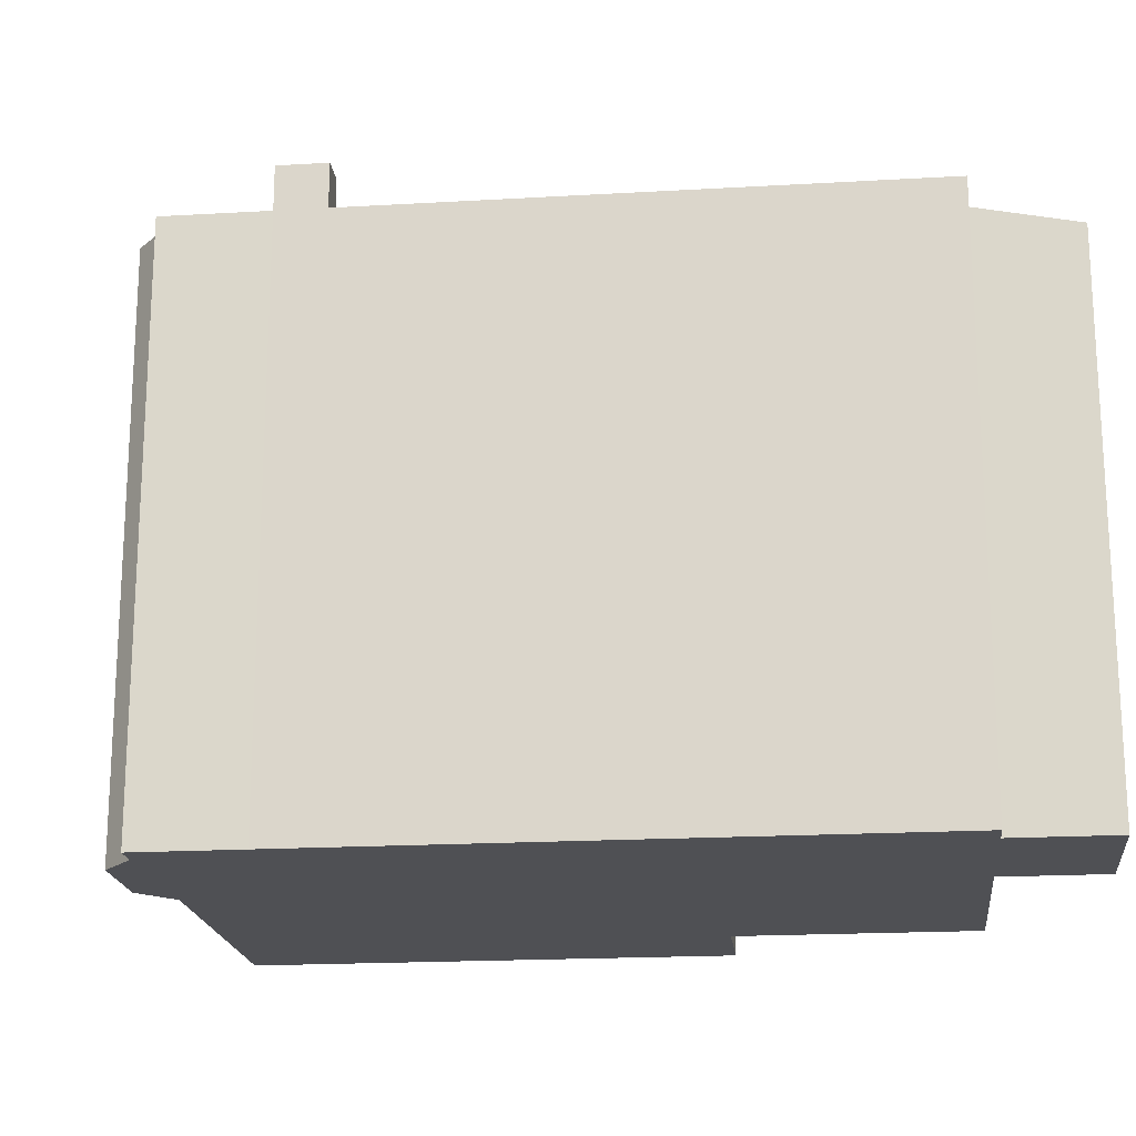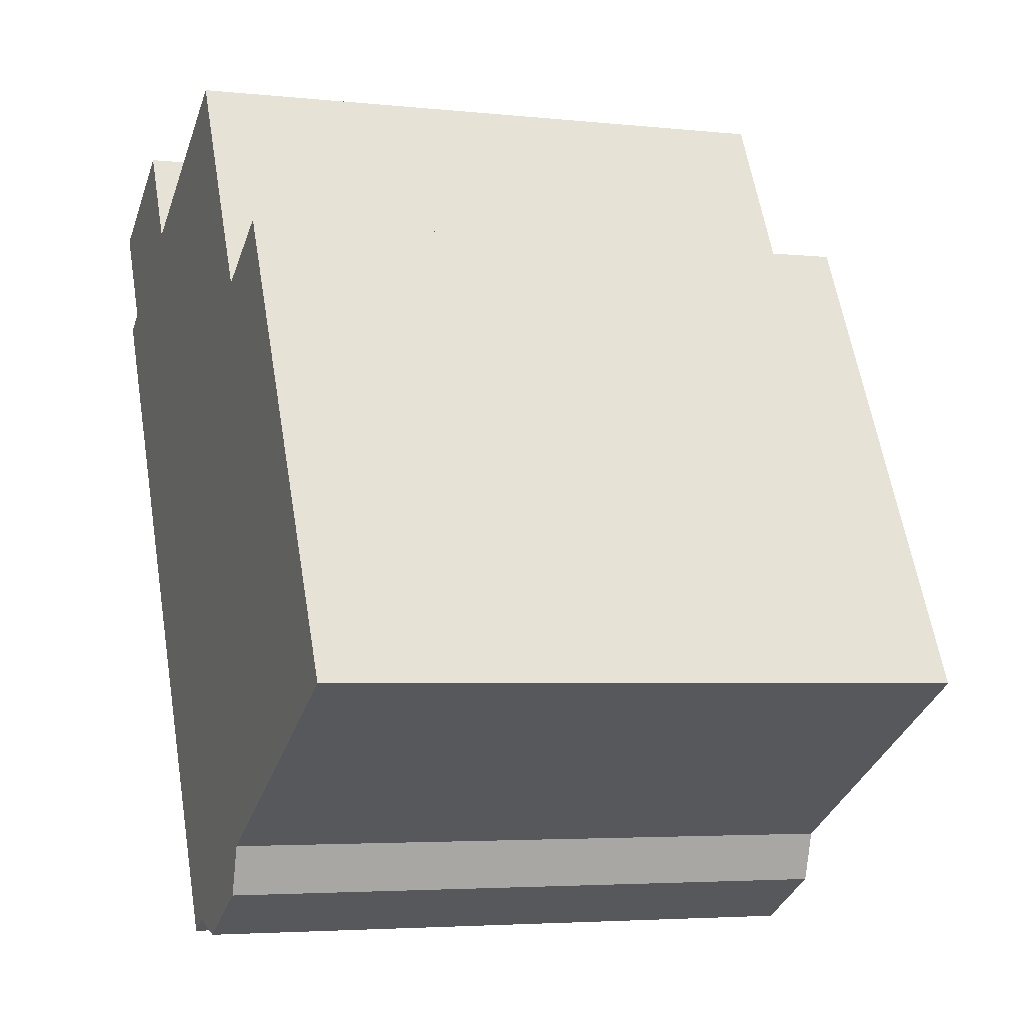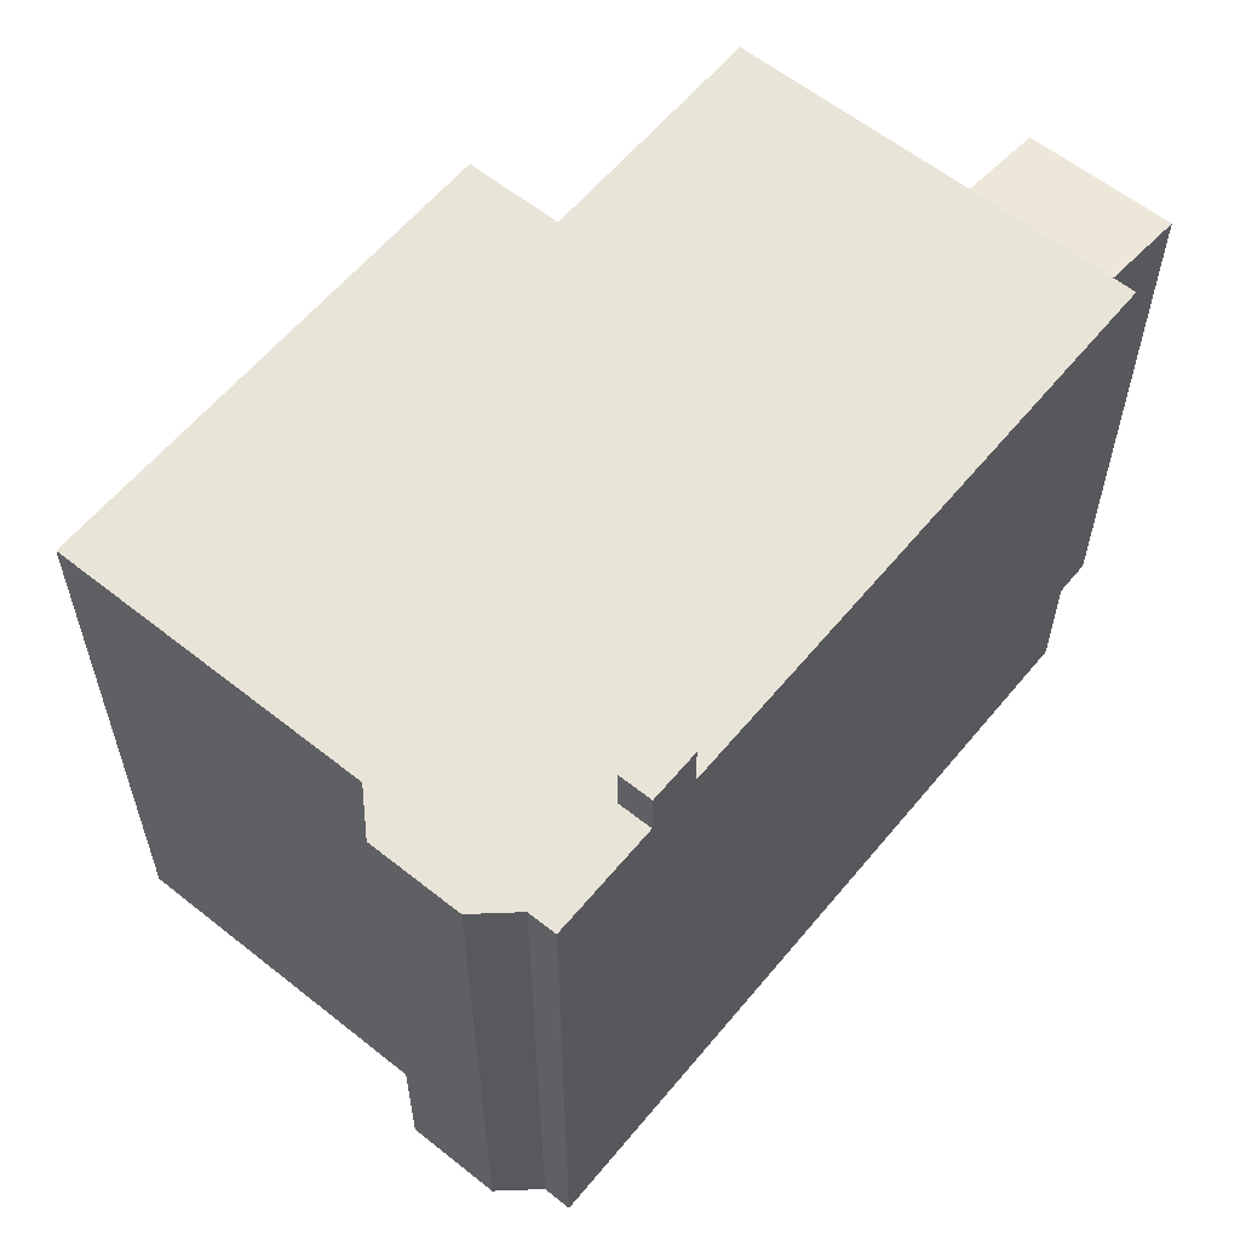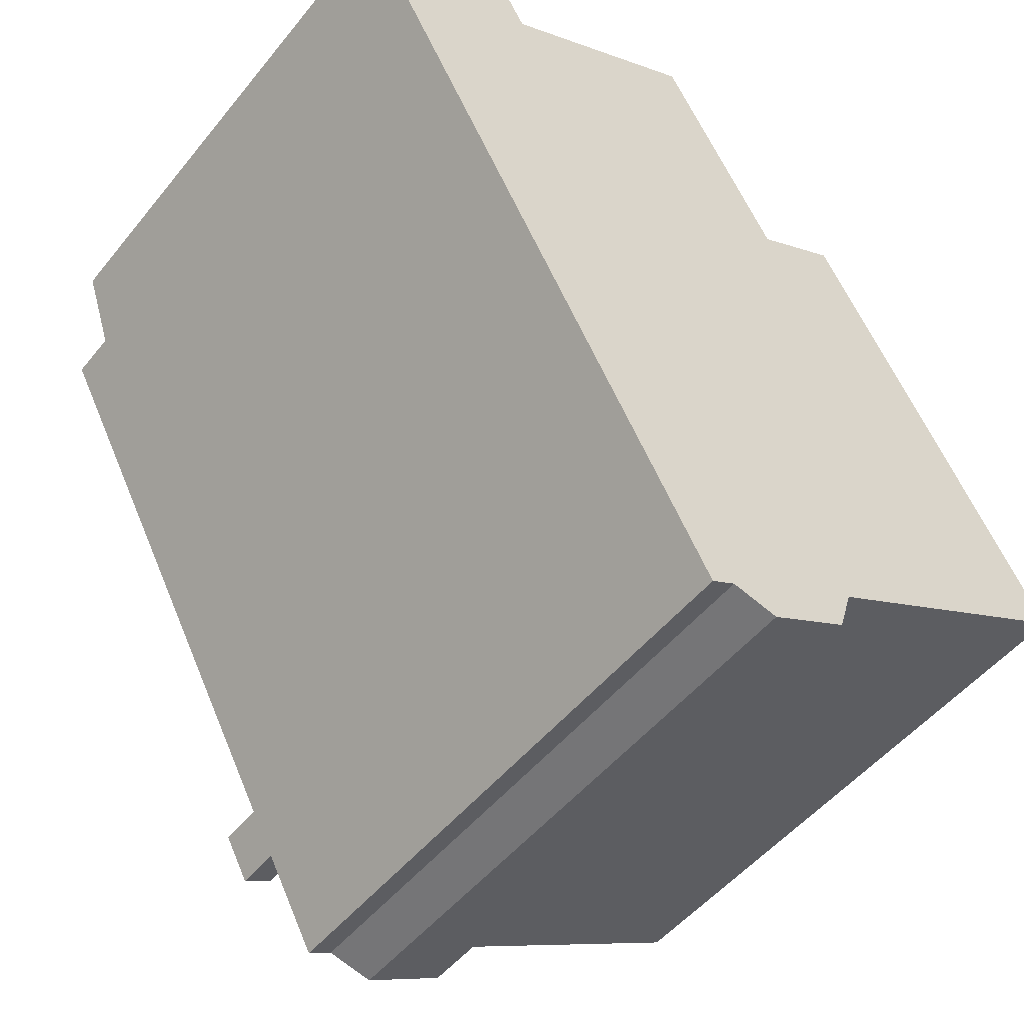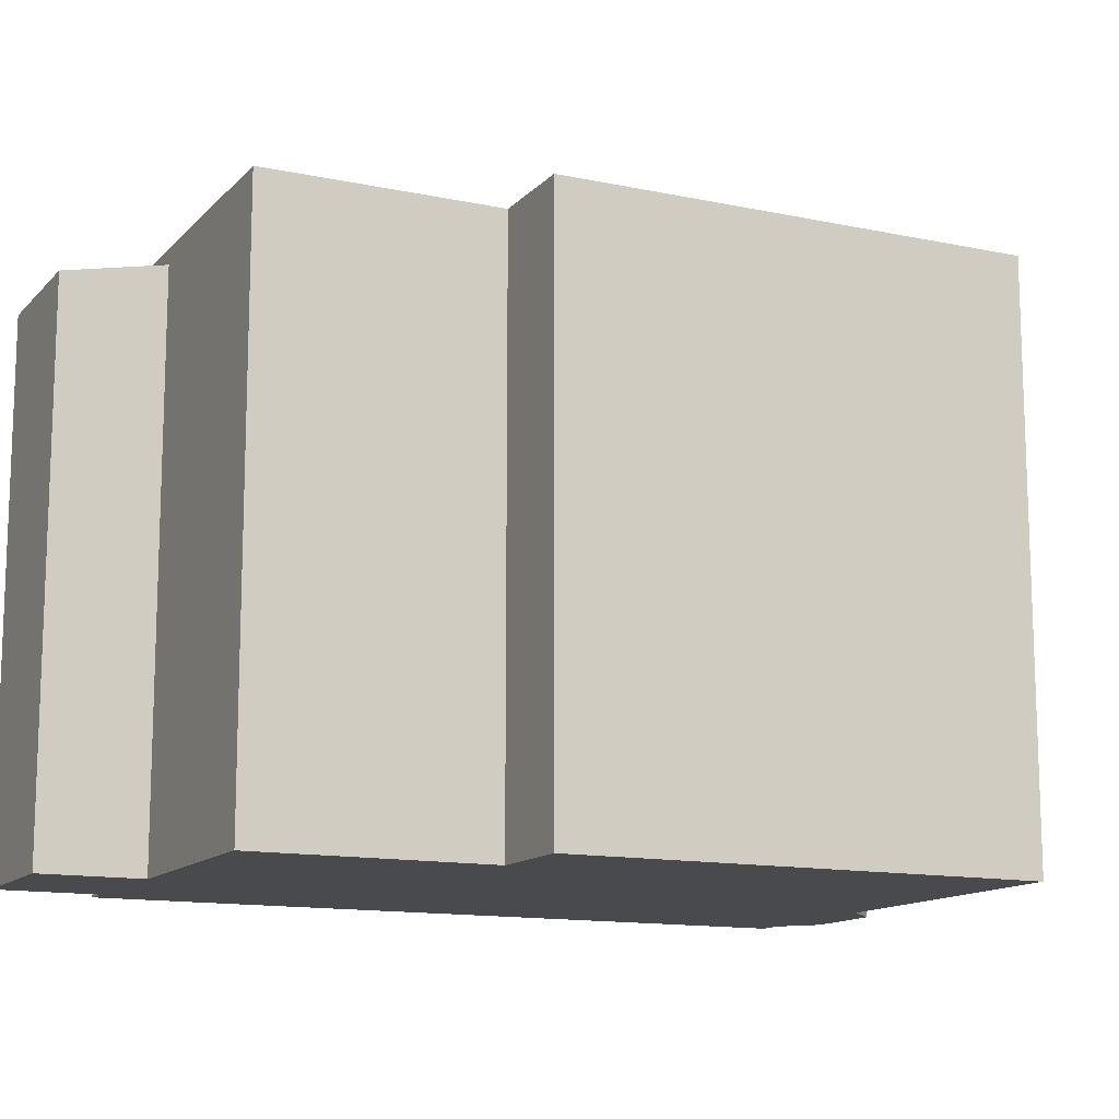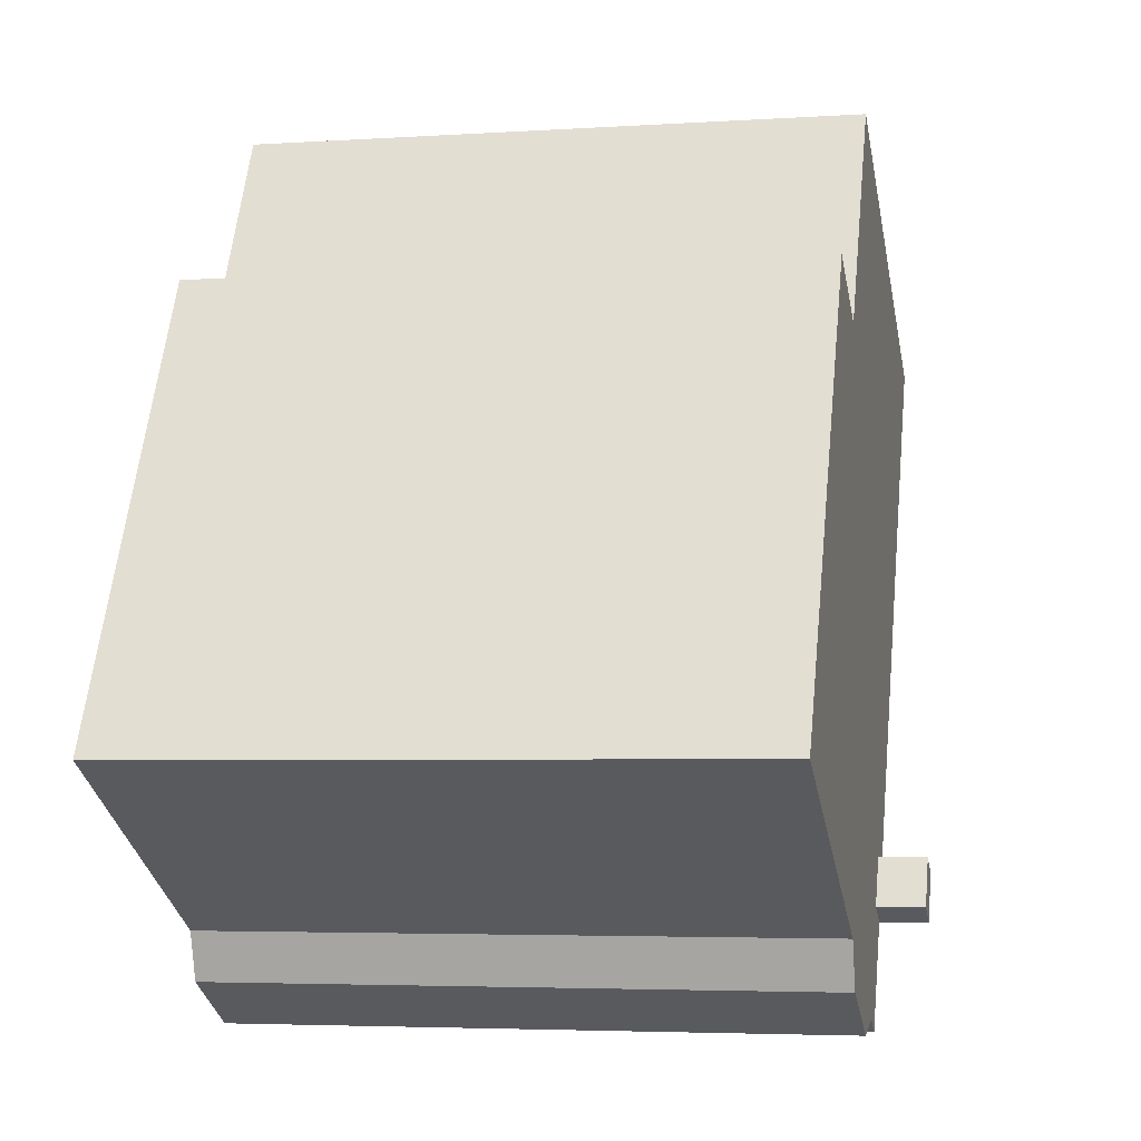
<metadata>
{"format":"obj","ext":"obj","renderer":"f3d","projection":"perspective","resolution":1024,"background":"white","views":[{"elev":-19.1,"azim":-112.2,"up":"+Y"},{"elev":-4.0,"azim":70.1,"up":"+Z"},{"elev":59.9,"azim":-169.2,"up":"+Y"},{"elev":-50.3,"azim":-37.4,"up":"+Z"},{"elev":-13.1,"azim":35.7,"up":"+Y"},{"elev":-4.2,"azim":102.2,"up":"+Z"}]}
</metadata>
<code>
v -2.011 6.502 -5.514
v -1.467 6.502 -5.219
v -1.006 6.502 -6.069
v -1.549 6.502 -6.364
v -7.677 4.921 6.062
v -4.301 5.33 5.637
v -6.732 5.33 4.319
v -7.677 4.921 6.062
v -5.245 4.921 7.38
v -4.301 5.33 5.637
v -7.205 5.635 4.062
v -6.732 5.635 4.319
v -2.011 5.635 -5.514
v -1.549 5.635 -6.364
v -0.1026 5.635 -7.928
v -0.5646 5.635 -8.179
v -4.301 5.635 5.637
v 1.812 5.635 3.716
v -2.011 5.635 -5.514
v -6.732 5.635 4.319
v -4.301 5.635 5.637
v -2.011 5.635 -5.514
v -1.549 5.635 -6.364
v 2.565 5.635 -6.419
v -0.1026 5.635 -7.928
v -4.301 5.635 5.637
v -0.3826 5.635 7.763
v 1.812 5.635 3.716
v 1.812 5.635 3.716
v 3.418 5.635 4.587
v 7.837 5.635 -3.559
v 0.7674 5.635 -8.13
v 2.565 5.635 -6.419
v 2.295 5.635 -7.301
v -0.1026 5.635 -7.928
v 2.565 5.635 -6.419
v 0.7674 5.635 -8.13
v 1.812 5.635 3.716
v 7.837 5.635 -3.559
v 2.565 5.635 -6.419
v -1.222 5.635 -5.67
v -2.011 5.635 -5.514
v 1.812 5.635 3.716
v -1.467 5.635 -5.219
v -1.467 5.635 -5.219
v 1.812 5.635 3.716
v -1.222 5.635 -5.67
v -1.222 5.635 -5.67
v 2.565 5.635 -6.419
v -1.006 5.635 -6.069
v -1.549 5.635 -6.364
v -1.006 5.635 -6.069
v 2.565 5.635 -6.419
v -2.011 5.635 -5.514
v -1.467 5.635 -5.219
v -1.467 6.502 -5.219
v -2.011 6.502 -5.514
v -1.222 5.635 -5.67
v -1.006 5.635 -6.069
v -1.006 6.502 -6.069
v -1.467 6.502 -5.219
v -1.467 5.635 -5.219
v -1.222 5.635 -5.67
v -1.467 6.502 -5.219
v -1.222 5.635 -5.67
v -1.006 6.502 -6.069
v -1.549 6.502 -6.364
v -1.006 6.502 -6.069
v -1.006 5.635 -6.069
v -1.549 5.635 -6.364
v -2.011 6.502 -5.514
v -1.549 6.502 -6.364
v -1.549 5.635 -6.364
v -2.011 5.635 -5.514
v -7.205 5.635 4.062
v -2.011 5.635 -5.514
v -2.011 -5.619 -5.514
v -7.205 -5.619 4.062
v -1.549 5.635 -6.364
v -0.5646 5.635 -8.179
v -0.5646 -5.619 -8.179
v -1.549 -5.619 -6.364
v -2.011 5.635 -5.514
v -1.549 5.635 -6.364
v -1.549 -5.619 -6.364
v -2.011 -5.619 -5.514
v -6.461 -5.619 6.721
v -5.245 -5.619 7.38
v -5.245 4.921 7.38
v -7.677 4.921 6.062
v -7.677 -5.619 6.062
v -6.461 -5.619 6.721
v -7.677 4.921 6.062
v -6.461 -5.619 6.721
v -5.245 4.921 7.38
v -5.245 -5.619 7.38
v -4.301 -5.619 5.637
v -4.301 5.33 5.637
v -5.245 4.921 7.38
v -7.677 4.921 6.062
v -6.732 5.33 4.319
v -6.732 -5.619 4.319
v -7.677 -5.619 6.062
v -7.205 5.635 4.062
v -6.732 5.33 4.319
v -6.732 5.635 4.319
v -7.205 -5.619 4.062
v -6.732 -5.619 4.319
v -6.732 5.33 4.319
v -7.205 5.635 4.062
v -4.301 -5.619 5.637
v -0.3826 -5.619 7.763
v -0.3826 5.635 7.763
v -4.301 5.33 5.637
v -4.301 5.635 5.637
v -4.301 5.33 5.637
v -0.3826 5.635 7.763
v -6.732 5.33 4.319
v -4.301 5.33 5.637
v -4.301 5.635 5.637
v -6.732 5.635 4.319
v -0.3826 -5.619 7.763
v 1.812 -5.619 3.716
v 1.812 5.635 3.716
v -0.3826 5.635 7.763
v 1.812 -5.619 3.716
v 3.418 -5.619 4.587
v 3.418 5.635 4.587
v 1.812 5.635 3.716
v 5.628 -5.619 0.5144
v 7.837 -5.619 -3.559
v 7.837 5.635 -3.559
v 3.418 5.635 4.587
v 3.418 -5.619 4.587
v 5.628 -5.619 0.5144
v 3.418 5.635 4.587
v 5.628 -5.619 0.5144
v 7.837 5.635 -3.559
v 2.565 5.635 -6.419
v 7.837 5.635 -3.559
v 7.837 -5.619 -3.559
v 2.565 -5.619 -6.419
v 2.295 5.635 -7.301
v 2.565 5.635 -6.419
v 2.565 -5.619 -6.419
v 2.295 -5.619 -7.301
v 0.7674 5.635 -8.13
v 2.295 5.635 -7.301
v 2.295 -5.619 -7.301
v 0.7674 -5.619 -8.13
v -0.1026 5.635 -7.928
v 0.7674 5.635 -8.13
v 0.7674 -5.619 -8.13
v -0.1026 -5.619 -7.928
v -0.5646 5.635 -8.179
v -0.1026 5.635 -7.928
v -0.1026 -5.619 -7.928
v -0.5646 -5.619 -8.179
v -7.205 -5.619 4.062
v -2.011 -5.619 -5.514
v -1.549 -5.619 -6.364
v -0.5646 -5.619 -8.179
v -0.1026 -5.619 -7.928
v 0.7674 -5.619 -8.13
v 2.295 -5.619 -7.301
v 2.565 -5.619 -6.419
v 7.837 -5.619 -3.559
v 5.628 -5.619 0.5144
v 3.418 -5.619 4.587
v 1.812 -5.619 3.716
v -0.3826 -5.619 7.763
v -4.301 -5.619 5.637
v -5.245 -5.619 7.38
v -6.461 -5.619 6.721
v -7.677 -5.619 6.062
v -6.732 -5.619 4.319
g CDNNDG01_0001370
f 2 3 4
f 1 2 4
f 5 6 7
f 8 9 10
f 11 12 13
f 14 15 16
f 17 18 19
f 20 21 22
f 23 24 25
f 26 27 28
f 29 30 31
f 32 33 34
f 35 36 37
f 38 40 41
f 38 39 40
f 42 43 44
f 45 46 47
f 48 49 50
f 51 52 53
f 54 56 57
f 56 54 55
f 58 59 60
f 61 62 63
f 64 65 66
f 70 67 69
f 68 69 67
f 72 73 74
f 71 72 74
f 75 77 78
f 75 76 77
f 79 80 81
f 82 79 81
f 83 85 86
f 83 84 85
f 87 88 89
f 90 91 92
f 93 94 95
f 97 98 99
f 96 97 99
f 100 102 103
f 102 100 101
f 104 105 106
f 107 109 110
f 109 107 108
f 112 113 114
f 114 111 112
f 115 116 117
f 118 120 121
f 118 119 120
f 123 124 125
f 122 123 125
f 127 128 129
f 129 126 127
f 130 131 132
f 133 134 135
f 136 137 138
f 140 141 139
f 139 141 142
f 146 143 145
f 145 143 144
f 149 147 148
f 147 149 150
f 152 153 154
f 151 152 154
f 155 157 158
f 155 156 157
f 176 172 174
f 163 166 161
f 176 174 175
f 164 165 166
f 176 159 160
f 164 166 163
f 173 174 172
f 172 170 171
f 163 161 162
f 160 161 166
f 168 166 167
f 172 176 160
f 160 166 168
f 170 160 168
f 168 169 170
f 170 172 160

</code>
